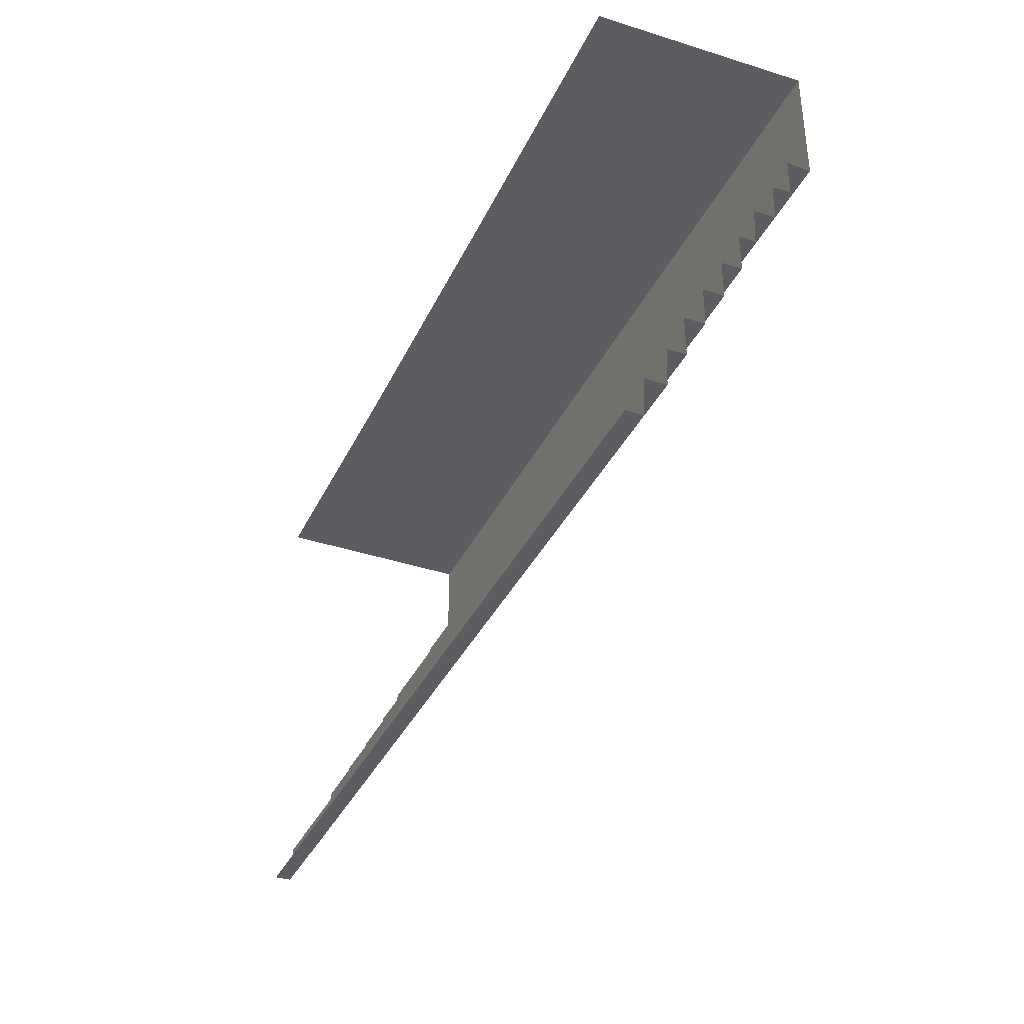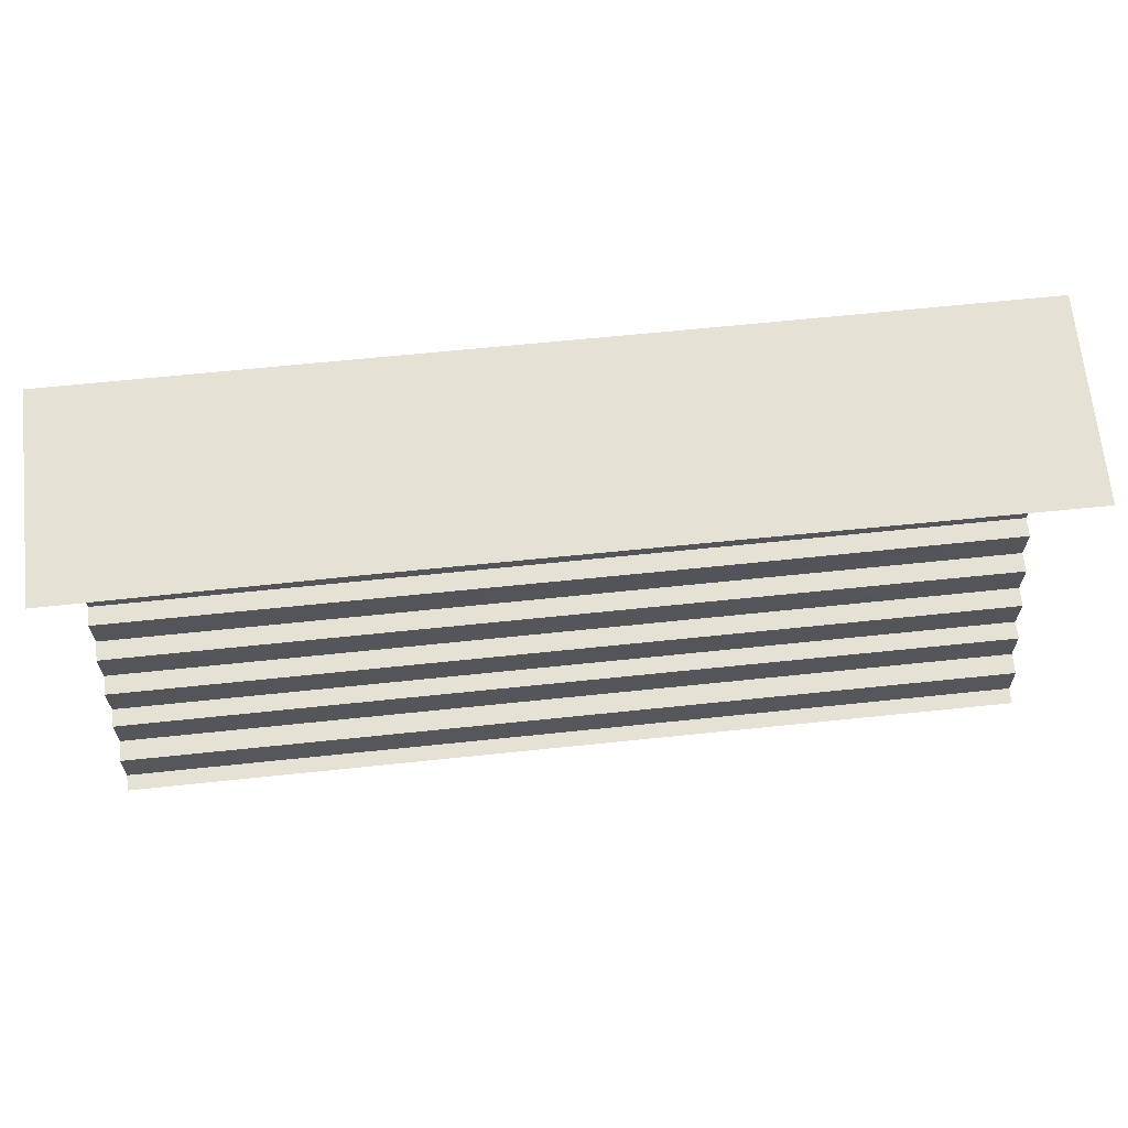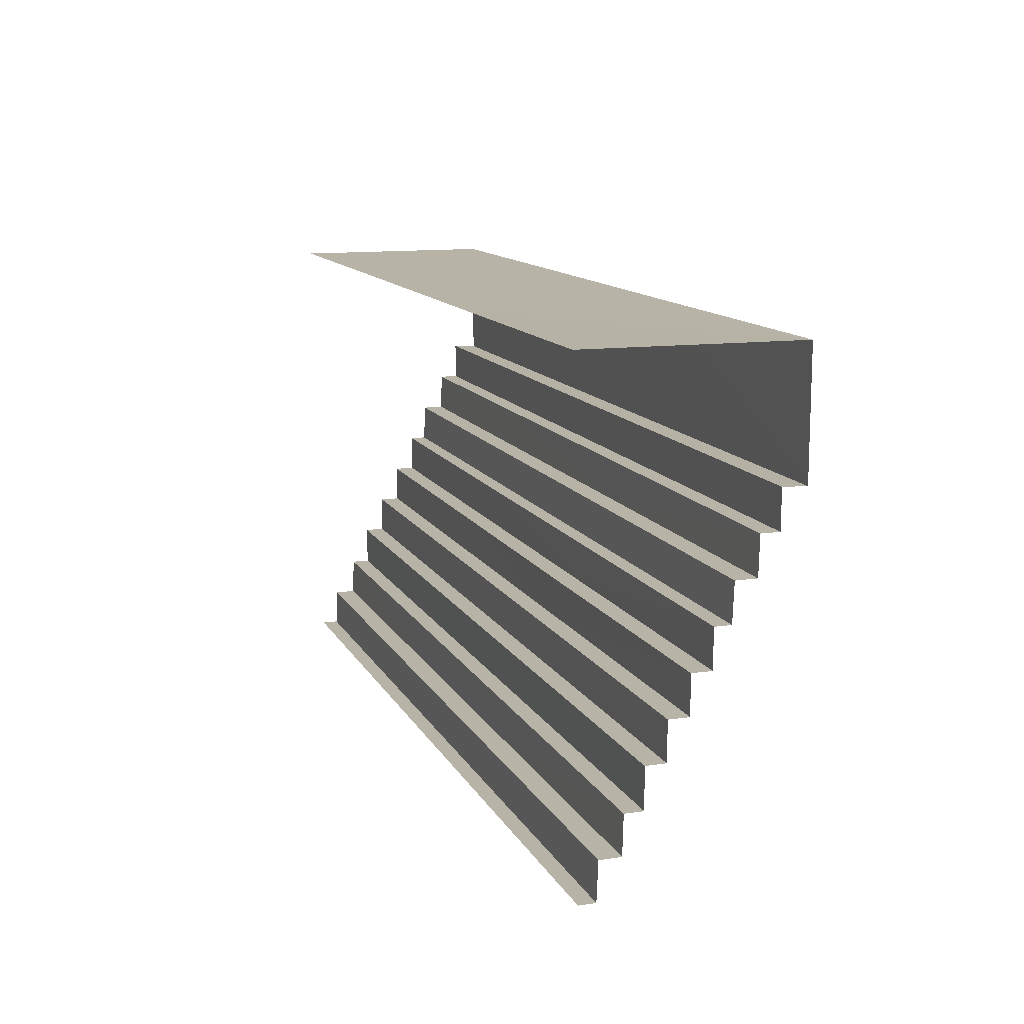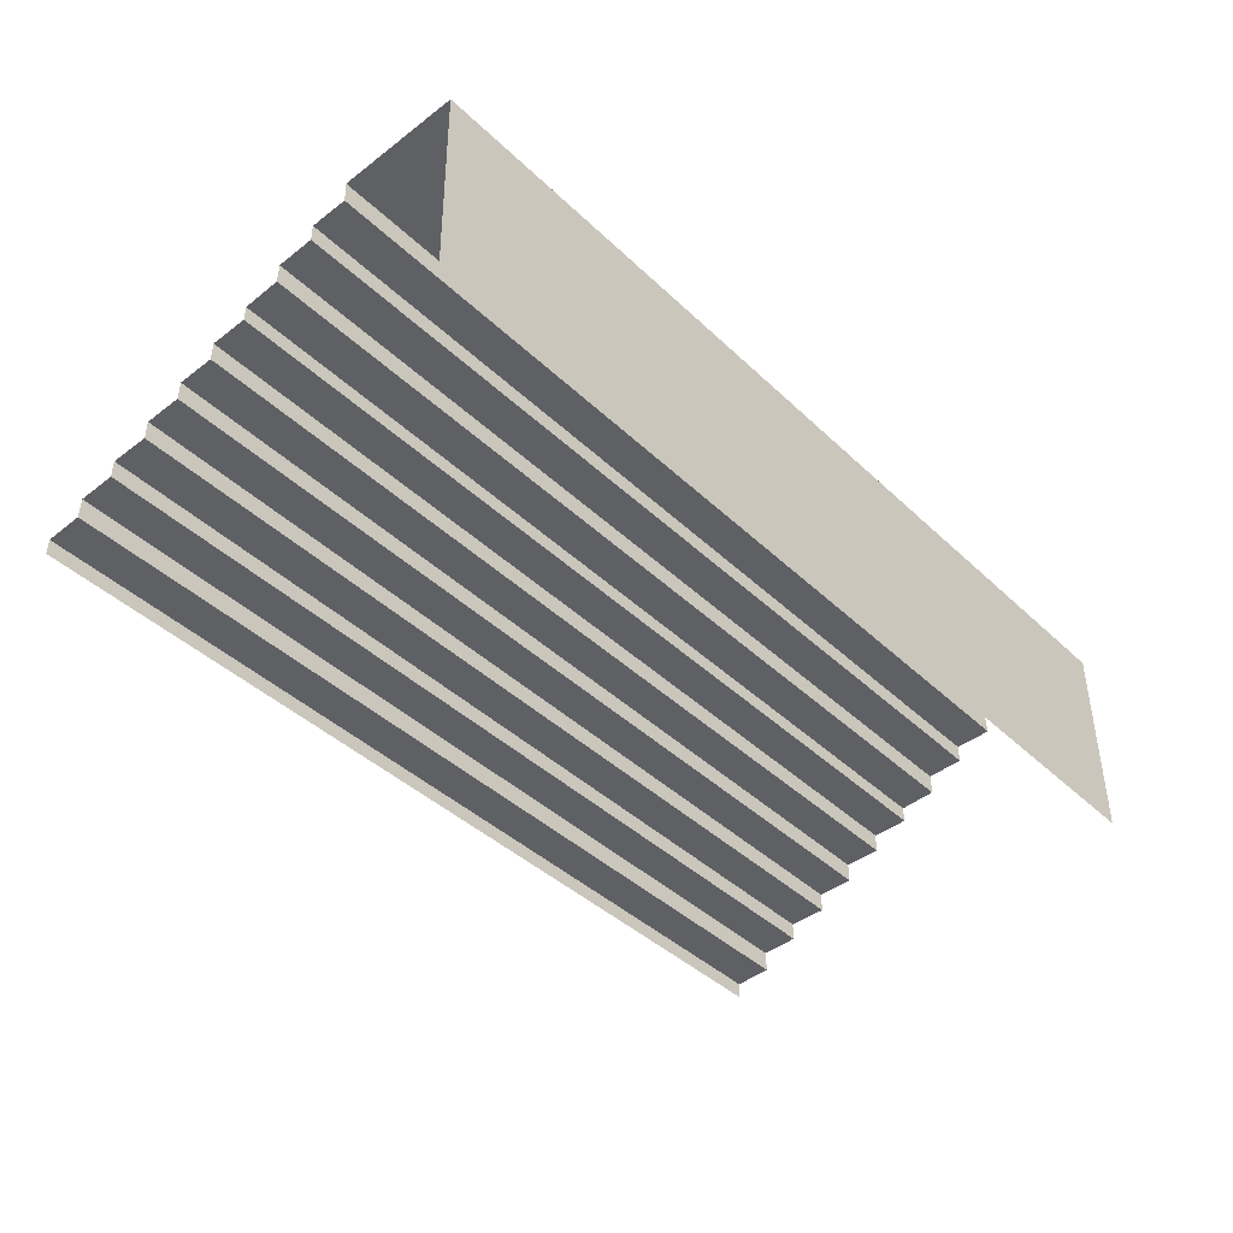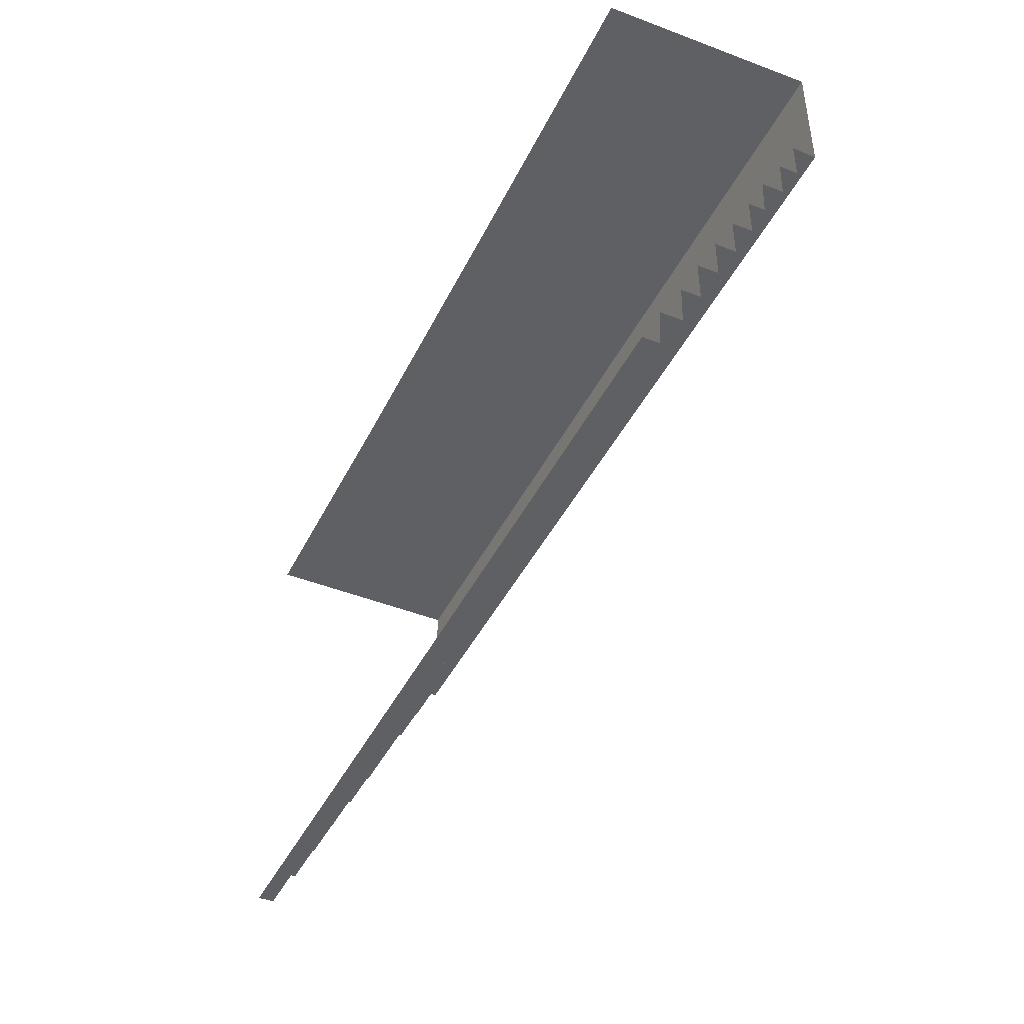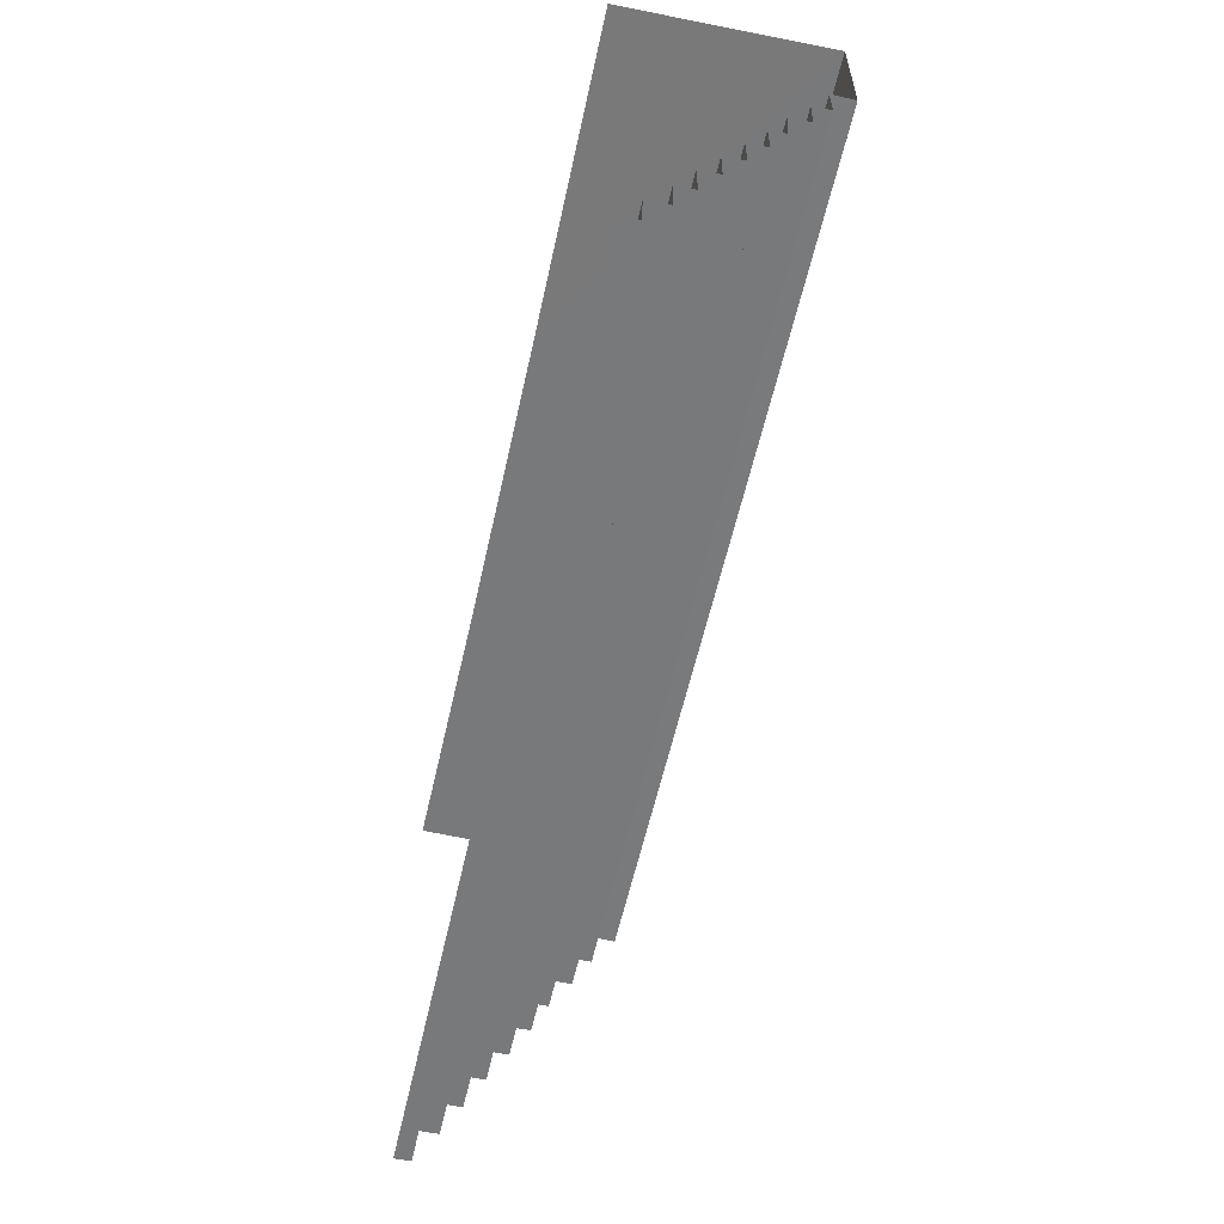
<metadata>
{"format":"obj","ext":"obj","renderer":"f3d","projection":"perspective","resolution":1024,"background":"white","views":[{"elev":-35.9,"azim":-112.9,"up":"+Y"},{"elev":64.7,"azim":174.0,"up":"+Y"},{"elev":12.6,"azim":-108.8,"up":"+Y"},{"elev":-42.7,"azim":132.0,"up":"+Z"},{"elev":-42.8,"azim":-114.7,"up":"+Y"},{"elev":-57.7,"azim":-102.5,"up":"+Y"}]}
</metadata>
<code>
g xila_yewai_343_louti03
v -92.74 -43.14 60.8
v -92.74 -18.56 60.56
v -297.3 -18.53 60.79
v -297.3 -43.14 60.8
v -92.74 -43.19 47.98
v -92.74 -43.14 60.8
v -297.3 -43.14 60.8
v -297.3 -43.14 47.82
v -92.74 -67.75 47.63
v -92.74 -43.19 47.98
v -297.3 -43.14 47.82
v -297.3 -67.75 47.63
v -92.74 -67.8 34.8
v -92.74 -67.75 47.63
v -297.3 -67.75 47.63
v -297.3 -67.8 34.8
v -92.74 6.096 84.19
v -92.74 30.61 85.15
v -297.3 30.61 85.15
v -297.3 6.096 84.19
v -92.74 6.048 73.74
v -92.74 6.096 84.19
v -297.3 6.096 84.19
v -297.3 6.1 73.59
v -92.74 -18.51 73.6
v -92.74 6.048 73.74
v -297.3 6.1 73.59
v -297.3 -18.51 73.6
v -92.74 -18.56 60.56
v -92.74 -18.51 73.6
v -297.3 -18.51 73.6
v -297.3 -18.53 60.79
v -92.74 79.88 111.4
v -92.74 79.22 126.8
v -297.3 79.22 126.8
v -297.3 79.88 111.4
v -92.74 55.27 111.4
v -92.74 79.88 111.4
v -297.3 79.88 111.4
v -297.3 55.27 111.4
v -92.74 55.22 99.64
v -92.74 55.27 111.4
v -297.3 55.27 111.4
v -297.3 55.27 99.48
v -92.74 30.66 98.85
v -92.74 55.22 99.64
v -297.3 55.27 99.48
v -297.3 30.66 98.85
v -92.74 30.61 85.15
v -92.74 30.66 98.85
v -297.3 30.66 98.85
v -297.3 30.61 85.15
v -92.74 -142.7 7.789
v -92.74 -118.2 8.752
v -297.3 -118.2 8.752
v -297.3 -142.7 7.789
v -92.74 -142.8 -2.654
v -92.74 -142.7 7.789
v -297.3 -142.7 7.789
v -297.3 -142.7 -2.812
v -92.74 -93.54 35
v -92.74 -67.8 34.8
v -297.3 -67.8 34.8
v -297.3 -93.54 35
v -92.74 -93.59 23.24
v -92.74 -93.54 35
v -297.3 -93.54 35
v -297.3 -93.54 23.08
v -92.74 -118.2 22.46
v -92.74 -93.59 23.24
v -297.3 -93.54 23.08
v -297.3 -118.2 22.46
v -92.74 -118.2 8.752
v -92.74 -118.2 22.46
v -297.3 -118.2 22.46
v -297.3 -118.2 8.752
v -92.74 -43.14 60.8
v 108.4 -43.14 60.8
v 108.4 -18.53 60.79
v -92.74 -18.56 60.56
v -92.74 -43.19 47.98
v 108.4 -43.19 47.98
v 108.4 -43.14 60.8
v -92.74 -43.14 60.8
v -92.74 -67.75 47.63
v 108.4 -67.75 47.63
v 108.4 -43.19 47.98
v -92.74 -43.19 47.98
v -92.74 -67.8 34.8
v 108.4 -67.8 34.8
v 108.4 -67.75 47.63
v -92.74 -67.75 47.63
v -92.74 6.096 84.19
v 108.4 6.096 84.19
v 108.4 30.61 85.15
v -92.74 30.61 85.15
v -92.74 6.048 73.74
v 108.4 6.1 73.59
v 108.4 6.096 84.19
v -92.74 6.096 84.19
v -92.74 -18.51 73.6
v 108.4 -18.51 73.6
v 108.4 6.1 73.59
v -92.74 6.048 73.74
v -92.74 -18.56 60.56
v 108.4 -18.53 60.79
v 108.4 -18.51 73.6
v -92.74 -18.51 73.6
v -92.74 79.88 111.4
v 108.4 79.88 111.4
v 108.4 79.22 126.8
v -92.74 79.22 126.8
v -92.74 55.27 111.4
v 108.4 55.27 111.4
v 108.4 79.88 111.4
v -92.74 79.88 111.4
v -92.74 55.22 99.64
v 108.4 55.27 99.48
v 108.4 55.27 111.4
v -92.74 55.27 111.4
v -92.74 30.66 98.85
v 108.4 30.66 98.85
v 108.4 55.27 99.48
v -92.74 55.22 99.64
v -92.74 30.61 85.15
v 108.4 30.61 85.15
v 108.4 30.66 98.85
v -92.74 30.66 98.85
v -92.74 -142.7 7.789
v 108.4 -142.7 7.789
v 108.4 -118.2 8.752
v -92.74 -118.2 8.752
v -92.74 -142.8 -2.654
v 108.4 -142.8 -2.654
v 108.4 -142.7 7.789
v -92.74 -142.7 7.789
v -92.74 -93.54 35
v 108.4 -93.54 35
v 108.4 -67.8 34.8
v -92.74 -67.8 34.8
v -92.74 -93.59 23.24
v 108.4 -93.59 23.24
v 108.4 -93.54 35
v -92.74 -93.54 35
v -92.74 -118.2 22.46
v 108.4 -118.2 22.46
v 108.4 -93.59 23.24
v -92.74 -93.59 23.24
v -92.74 -118.2 8.752
v 108.4 -118.2 8.752
v 108.4 -118.2 22.46
v -92.74 -118.2 22.46
v -92.74 157.8 126.5
v -297.3 157.8 126.8
v -297.3 79.22 126.8
v -92.74 79.22 126.8
v 108.4 157.8 126.8
v 108.4 79.22 126.8
v 108.4 -43.14 60.8
v 290.8 -43.14 60.8
v 290.8 -18.53 60.79
v 108.4 -18.53 60.79
v 108.4 -43.19 47.98
v 290.8 -43.14 47.82
v 290.8 -43.14 60.8
v 108.4 -43.14 60.8
v 108.4 -67.75 47.63
v 290.8 -67.75 47.63
v 290.8 -43.14 47.82
v 108.4 -43.19 47.98
v 108.4 -67.8 34.8
v 290.8 -67.8 34.8
v 290.8 -67.75 47.63
v 108.4 -67.75 47.63
v 108.4 6.096 84.19
v 290.8 6.096 84.19
v 290.8 30.61 85.15
v 108.4 30.61 85.15
v 108.4 6.1 73.59
v 290.8 6.1 73.59
v 290.8 6.096 84.19
v 108.4 6.096 84.19
v 108.4 -18.51 73.6
v 290.8 -18.51 73.6
v 290.8 6.1 73.59
v 108.4 6.1 73.59
v 108.4 -18.53 60.79
v 290.8 -18.53 60.79
v 290.8 -18.51 73.6
v 108.4 -18.51 73.6
v 108.4 79.88 111.4
v 290.8 79.88 111.4
v 290.8 79.22 126.8
v 108.4 79.22 126.8
v 108.4 55.27 111.4
v 290.8 55.27 111.4
v 290.8 79.88 111.4
v 108.4 79.88 111.4
v 108.4 55.27 99.48
v 290.8 55.27 99.48
v 290.8 55.27 111.4
v 108.4 30.66 98.85
v 290.8 30.66 98.85
v 290.8 55.27 99.48
v 108.4 55.27 99.48
v 108.4 30.61 85.15
v 290.8 30.61 85.15
v 290.8 30.66 98.85
v 108.4 30.66 98.85
v 108.4 -142.7 7.789
v 290.8 -142.7 7.789
v 290.8 -118.2 8.752
v 108.4 -118.2 8.752
v 108.4 -142.8 -2.654
v 290.8 -142.7 -2.812
v 290.8 -142.7 7.789
v 108.4 -142.7 7.789
v 108.4 -93.54 35
v 290.8 -93.54 35
v 290.8 -67.8 34.8
v 108.4 -67.8 34.8
v 108.4 -93.59 23.24
v 290.8 -93.54 23.08
v 290.8 -93.54 35
v 108.4 -93.54 35
v 108.4 -118.2 22.46
v 290.8 -118.1 22.46
v 290.8 -93.54 23.08
v 108.4 -93.59 23.24
v 108.4 -118.2 8.752
v 290.8 -118.2 8.752
v 290.8 -118.1 22.46
v 108.4 -118.2 22.46
v 290.8 157.8 126.8
v 290.8 79.22 126.8
v -92.74 157.8 -6.444
v -294.8 158.1 -7.225
v -297.3 157.8 126.8
v -92.74 157.8 126.5
v 108.4 157.8 -6.22
v 108.4 157.8 126.8
v 288.9 158.1 -7.232
v 290.8 157.8 126.8
f 1 2 3
f 3 4 1
f 5 6 7
f 7 8 5
f 9 10 11
f 11 12 9
f 13 14 15
f 15 16 13
f 17 18 19
f 19 20 17
f 21 22 23
f 23 24 21
f 25 26 27
f 27 28 25
f 29 30 31
f 31 32 29
f 33 34 35
f 35 36 33
f 37 38 39
f 39 40 37
f 41 42 43
f 43 44 41
f 45 46 47
f 47 48 45
f 49 50 51
f 51 52 49
f 53 54 55
f 55 56 53
f 57 58 59
f 59 60 57
f 61 62 63
f 63 64 61
f 65 66 67
f 67 68 65
f 69 70 71
f 71 72 69
f 73 74 75
f 75 76 73
f 77 78 79
f 79 80 77
f 81 82 83
f 83 84 81
f 85 86 87
f 87 88 85
f 89 90 91
f 91 92 89
f 93 94 95
f 95 96 93
f 97 98 99
f 99 100 97
f 101 102 103
f 103 104 101
f 105 106 107
f 107 108 105
f 109 110 111
f 111 112 109
f 113 114 115
f 115 116 113
f 117 118 119
f 119 120 117
f 121 122 123
f 123 124 121
f 125 126 127
f 127 128 125
f 129 130 131
f 131 132 129
f 133 134 135
f 135 136 133
f 137 138 139
f 139 140 137
f 141 142 143
f 143 144 141
f 145 146 147
f 147 148 145
f 149 150 151
f 151 152 149
f 153 154 155
f 155 156 153
f 157 153 156
f 156 158 157
f 159 160 161
f 161 162 159
f 163 164 165
f 165 166 163
f 167 168 169
f 169 170 167
f 171 172 173
f 173 174 171
f 175 176 177
f 177 178 175
f 179 180 181
f 181 182 179
f 183 184 185
f 185 186 183
f 187 188 189
f 189 190 187
f 191 192 193
f 193 194 191
f 195 196 197
f 197 198 195
f 199 200 201
f 201 119 199
f 202 203 204
f 204 205 202
f 206 207 208
f 208 209 206
f 210 211 212
f 212 213 210
f 214 215 216
f 216 217 214
f 218 219 220
f 220 221 218
f 222 223 224
f 224 225 222
f 226 227 228
f 228 229 226
f 230 231 232
f 232 233 230
f 234 157 158
f 158 235 234
f 236 237 238
f 238 239 236
f 240 236 239
f 239 241 240
f 242 240 241
f 241 243 242

</code>
